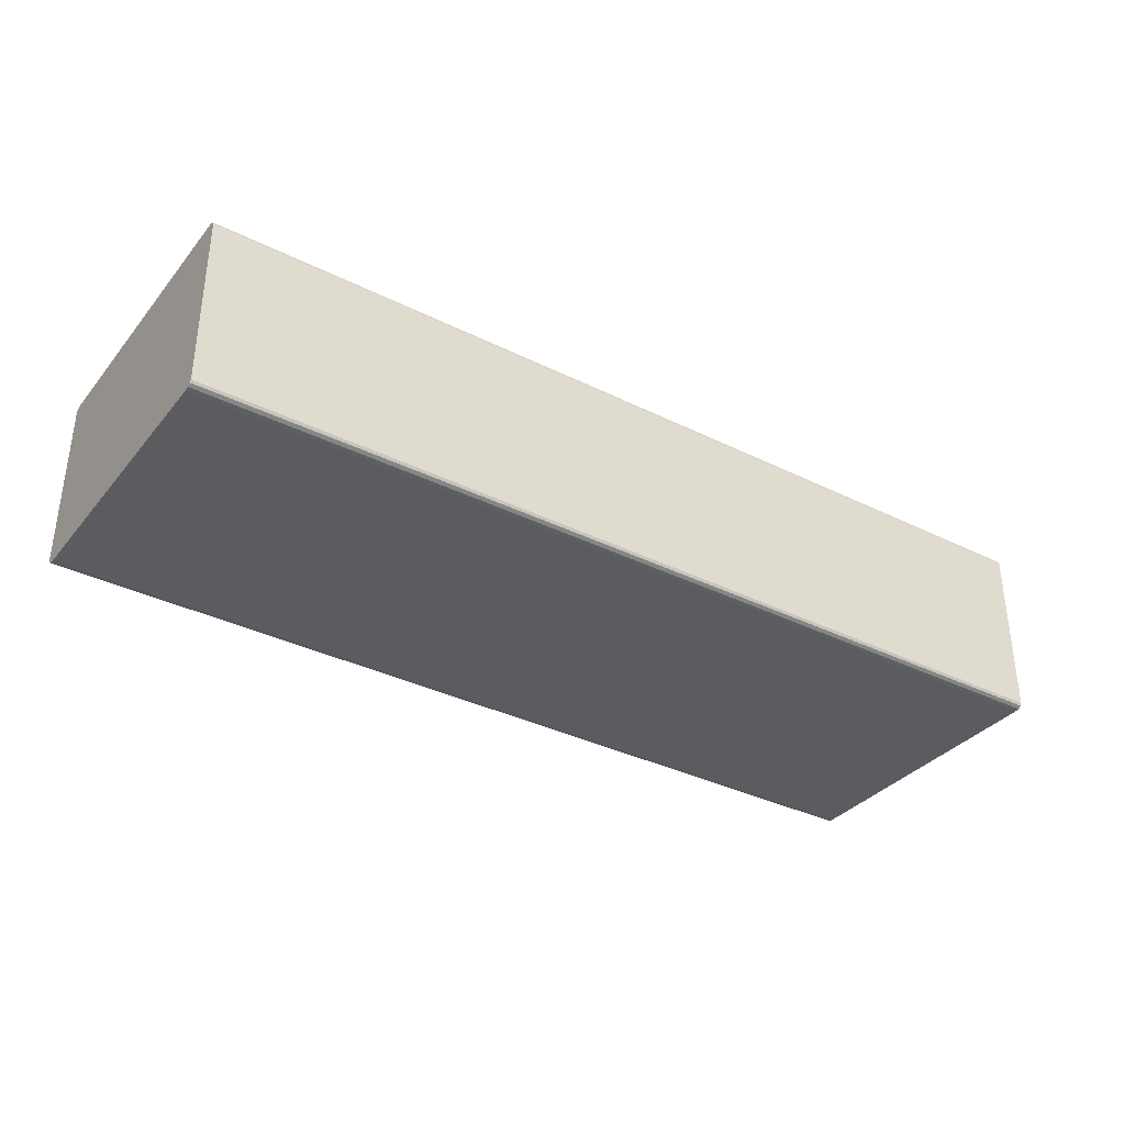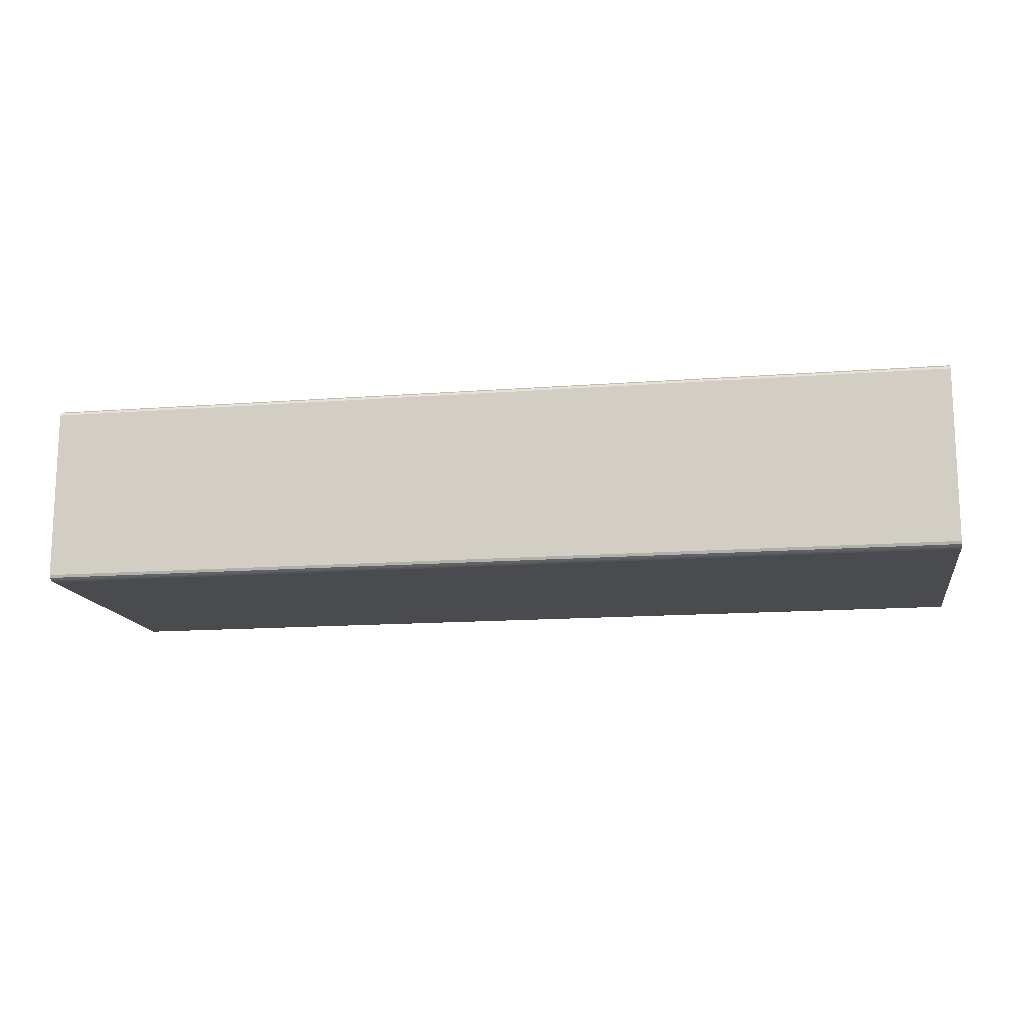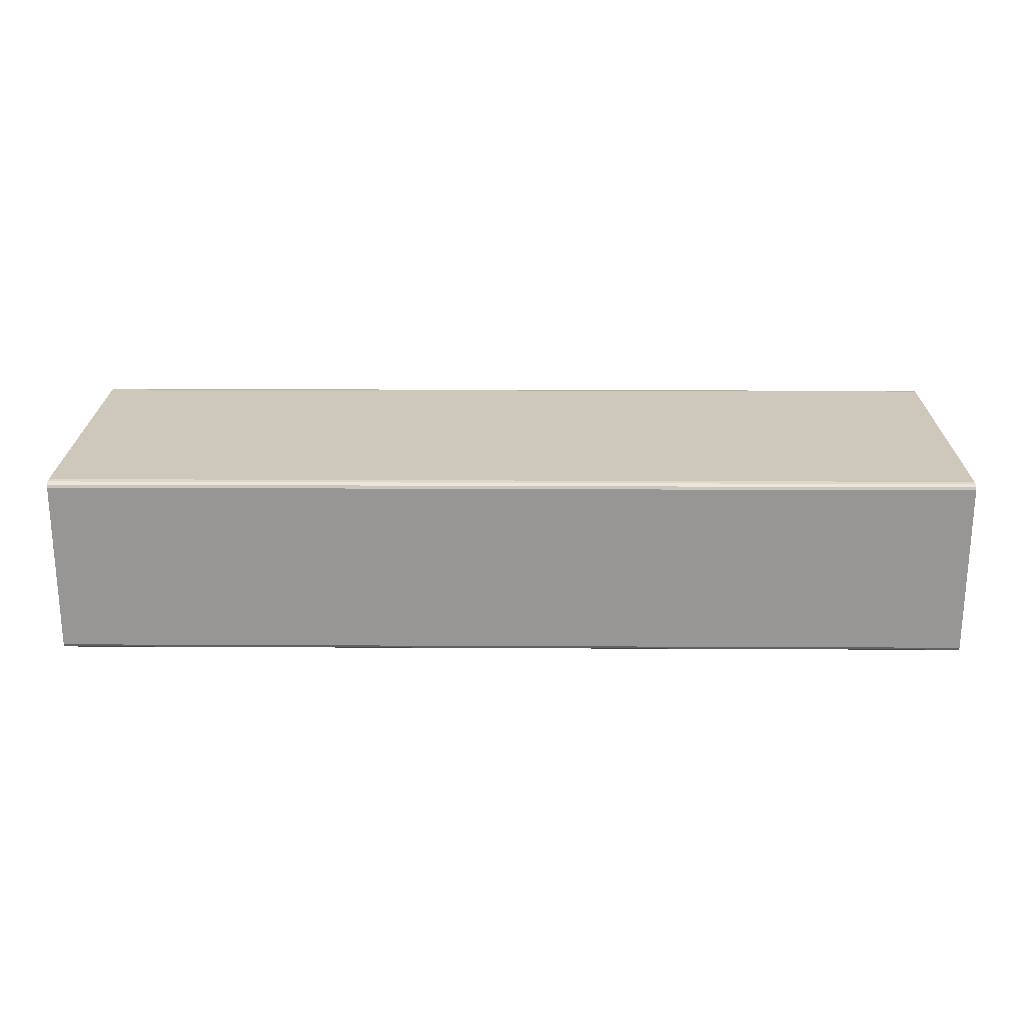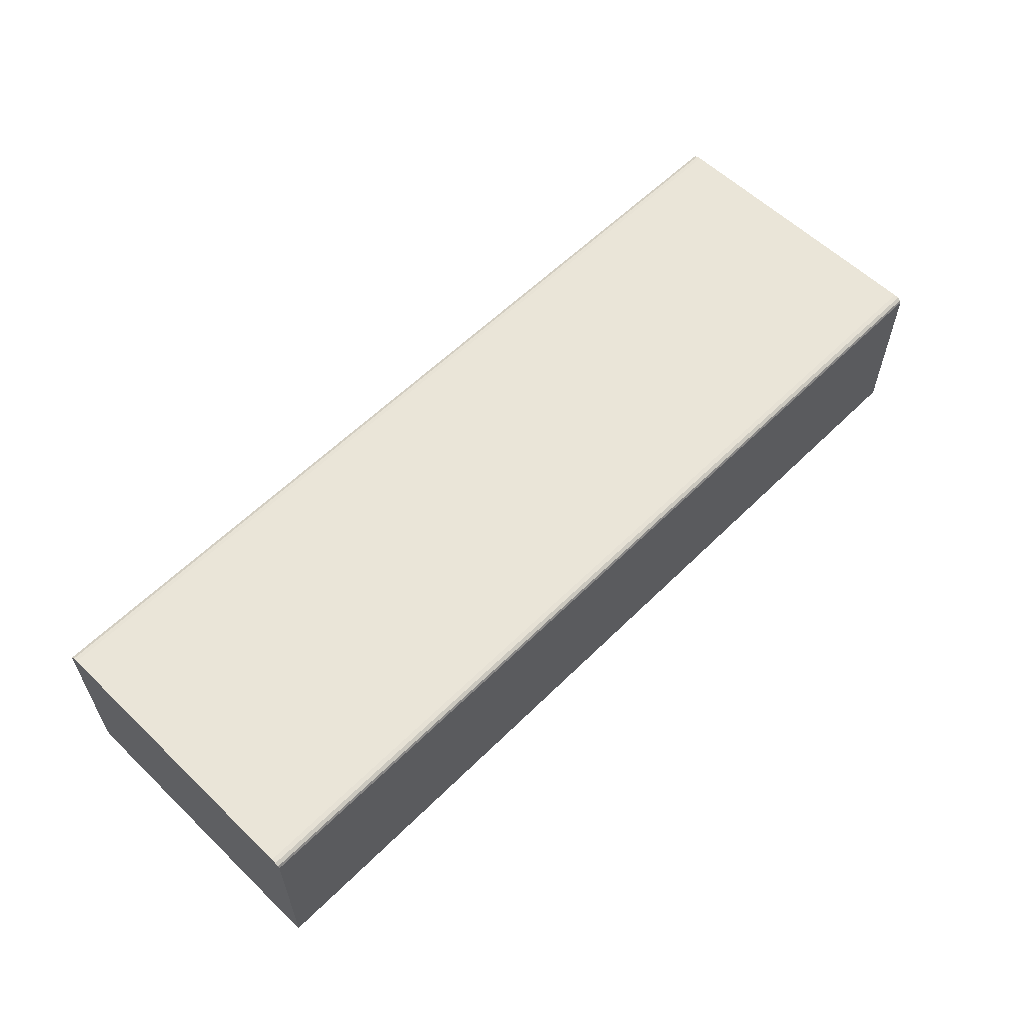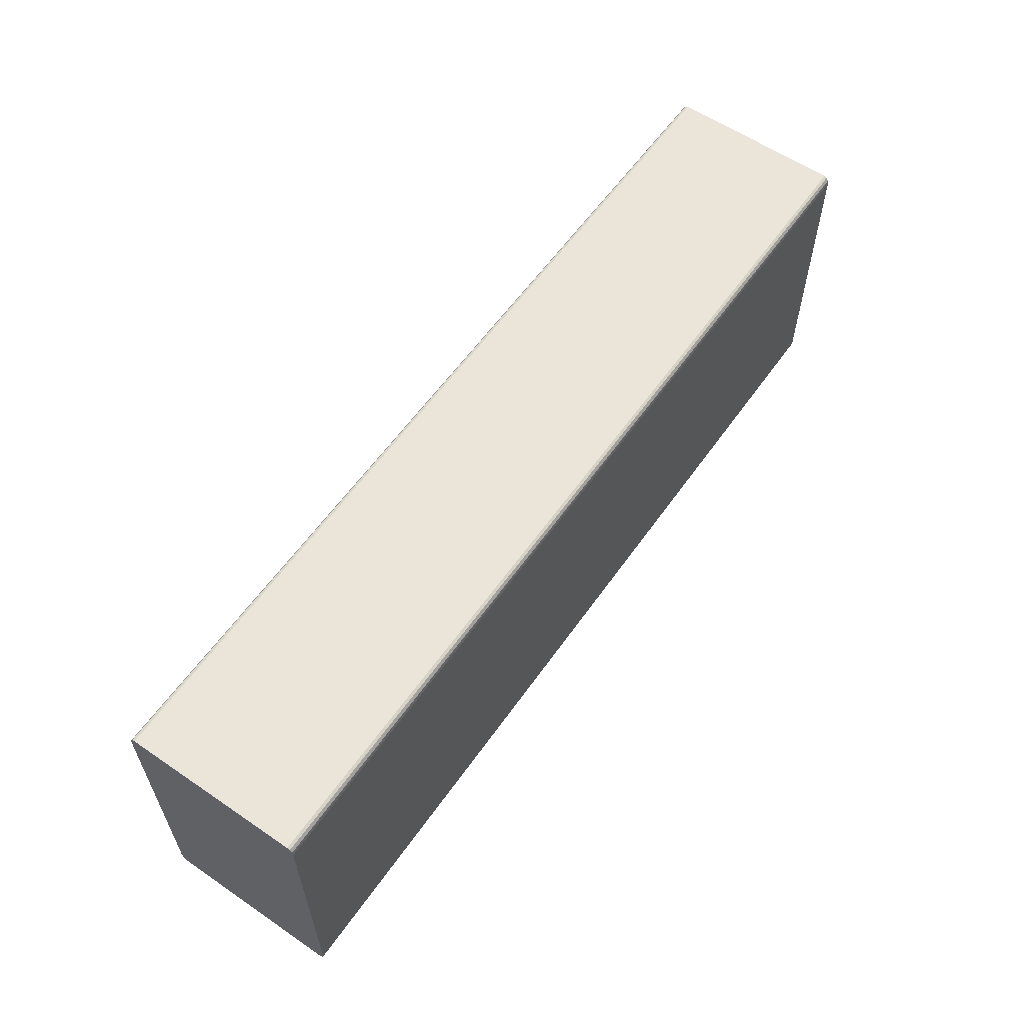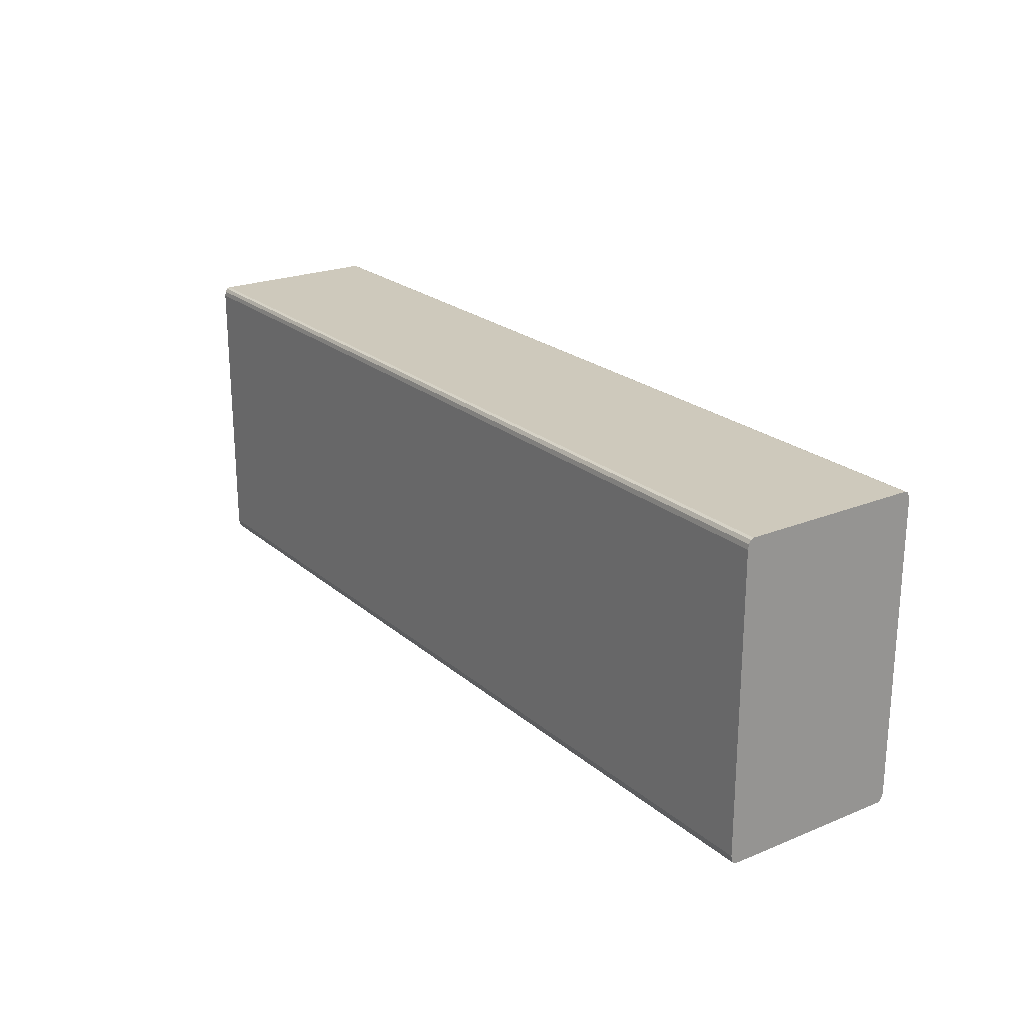
<metadata>
{"format":"obj","ext":"obj","renderer":"f3d","projection":"perspective","resolution":1024,"background":"white","views":[{"elev":-34.8,"azim":-33.6,"up":"+Y"},{"elev":-14.3,"azim":-170.4,"up":"+Y"},{"elev":22.0,"azim":-179.5,"up":"+Y"},{"elev":58.8,"azim":-45.4,"up":"+Y"},{"elev":59.3,"azim":125.0,"up":"+Z"},{"elev":22.4,"azim":54.9,"up":"+Z"}]}
</metadata>
<code>
o Jenga_Block_Cube
v -0.375 -0.075 0.1175
v -0.375 -0.0705 0.125
v -0.375 -0.0744 0.1212
v -0.375 -0.07275 0.124
v -0.375 -0.0705 -0.125
v -0.375 -0.075 -0.1175
v -0.375 -0.07275 -0.124
v -0.375 -0.0744 -0.1212
v 0.375 -0.075 -0.1175
v 0.375 -0.0705 -0.125
v 0.375 -0.0744 -0.1212
v 0.375 -0.07275 -0.124
v 0.375 -0.0705 0.125
v 0.375 -0.075 0.1175
v 0.375 -0.07275 0.124
v 0.375 -0.0744 0.1212
v -0.375 0.0705 0.125
v -0.375 0.075 0.1175
v -0.375 0.07275 0.124
v -0.375 0.0744 0.1212
v -0.375 0.075 -0.1175
v -0.375 0.0705 -0.125
v -0.375 0.0744 -0.1212
v -0.375 0.07275 -0.124
v 0.375 0.0705 -0.125
v 0.375 0.075 -0.1175
v 0.375 0.07275 -0.124
v 0.375 0.0744 -0.1212
v 0.375 0.075 0.1175
v 0.375 0.0705 0.125
v 0.375 0.0744 0.1212
v 0.375 0.07275 0.124
f 30 2 17
f 21 29 18
f 10 22 5
f 3 14 1
f 4 16 3
f 2 15 4
f 7 10 5
f 8 12 7
f 6 11 8
f 19 30 17
f 20 32 19
f 18 31 20
f 23 26 21
f 24 28 23
f 22 27 24
f 14 6 1
f 26 25 9
f 18 17 1
f 30 13 2
f 21 26 29
f 10 25 22
f 3 16 14
f 4 15 16
f 2 13 15
f 7 12 10
f 8 11 12
f 6 9 11
f 19 32 30
f 20 31 32
f 18 29 31
f 23 28 26
f 24 27 28
f 22 25 27
f 14 9 6
f 9 14 29
f 16 15 13
f 13 30 29
f 32 31 30
f 29 26 9
f 28 27 25
f 25 10 9
f 12 11 10
f 14 16 13
f 30 31 29
f 26 28 25
f 10 11 9
f 14 13 29
f 4 3 2
f 1 6 21
f 8 7 5
f 5 22 21
f 24 23 22
f 21 18 1
f 20 19 17
f 17 2 1
f 3 1 2
f 8 5 6
f 23 21 22
f 20 17 18
f 6 5 21

</code>
